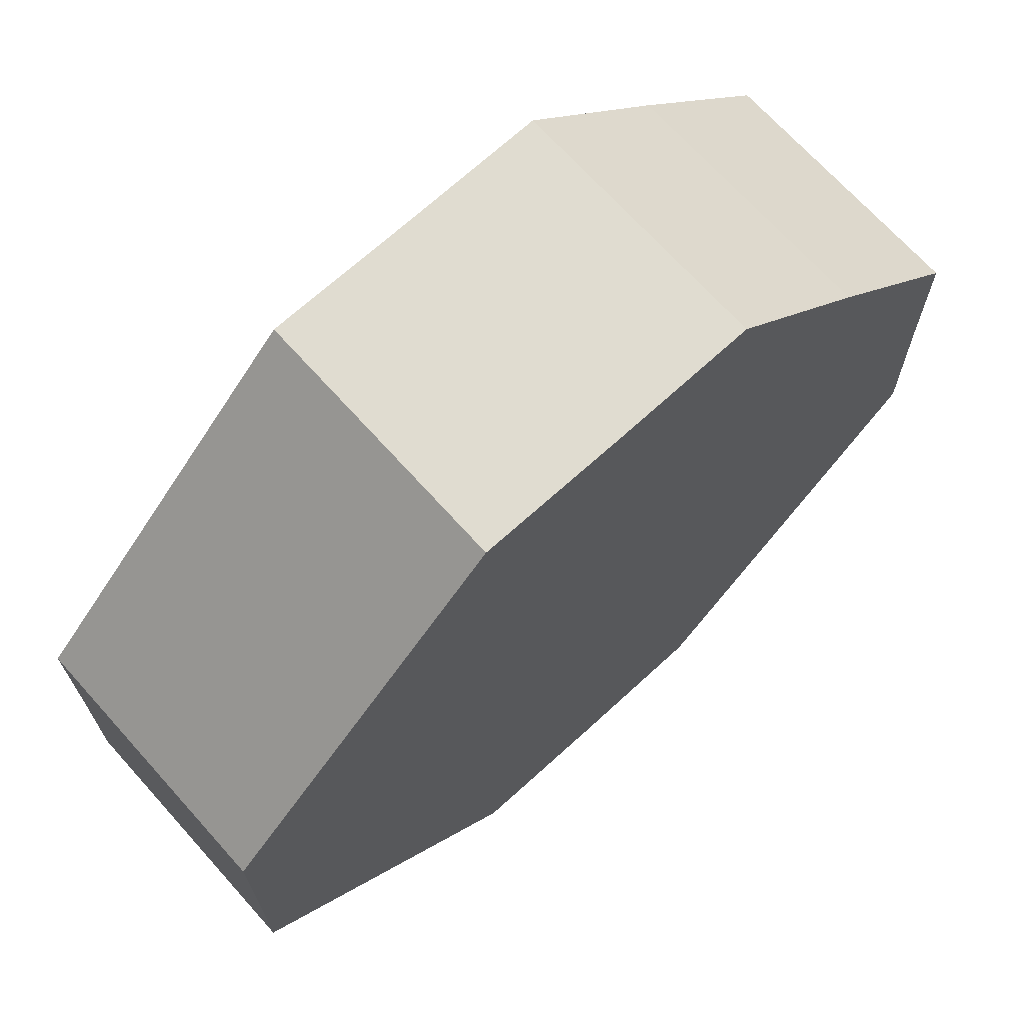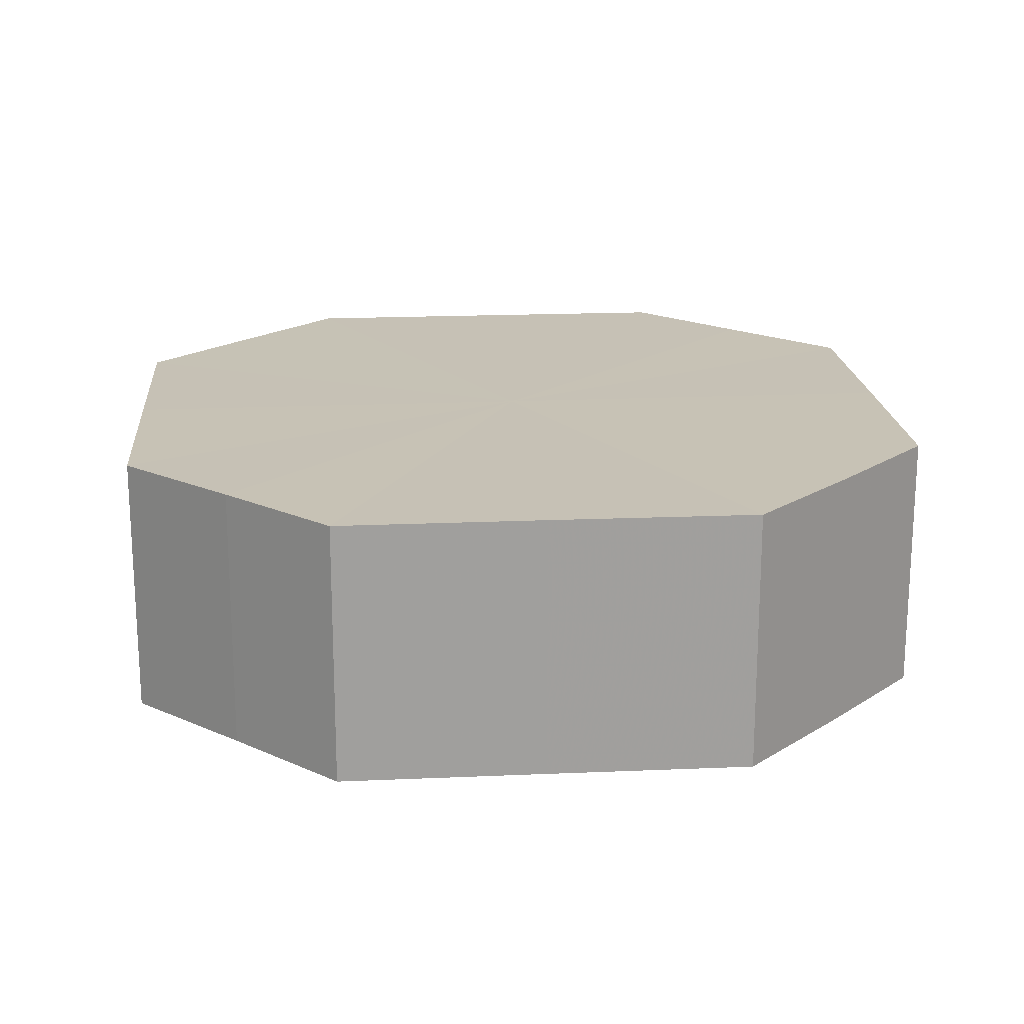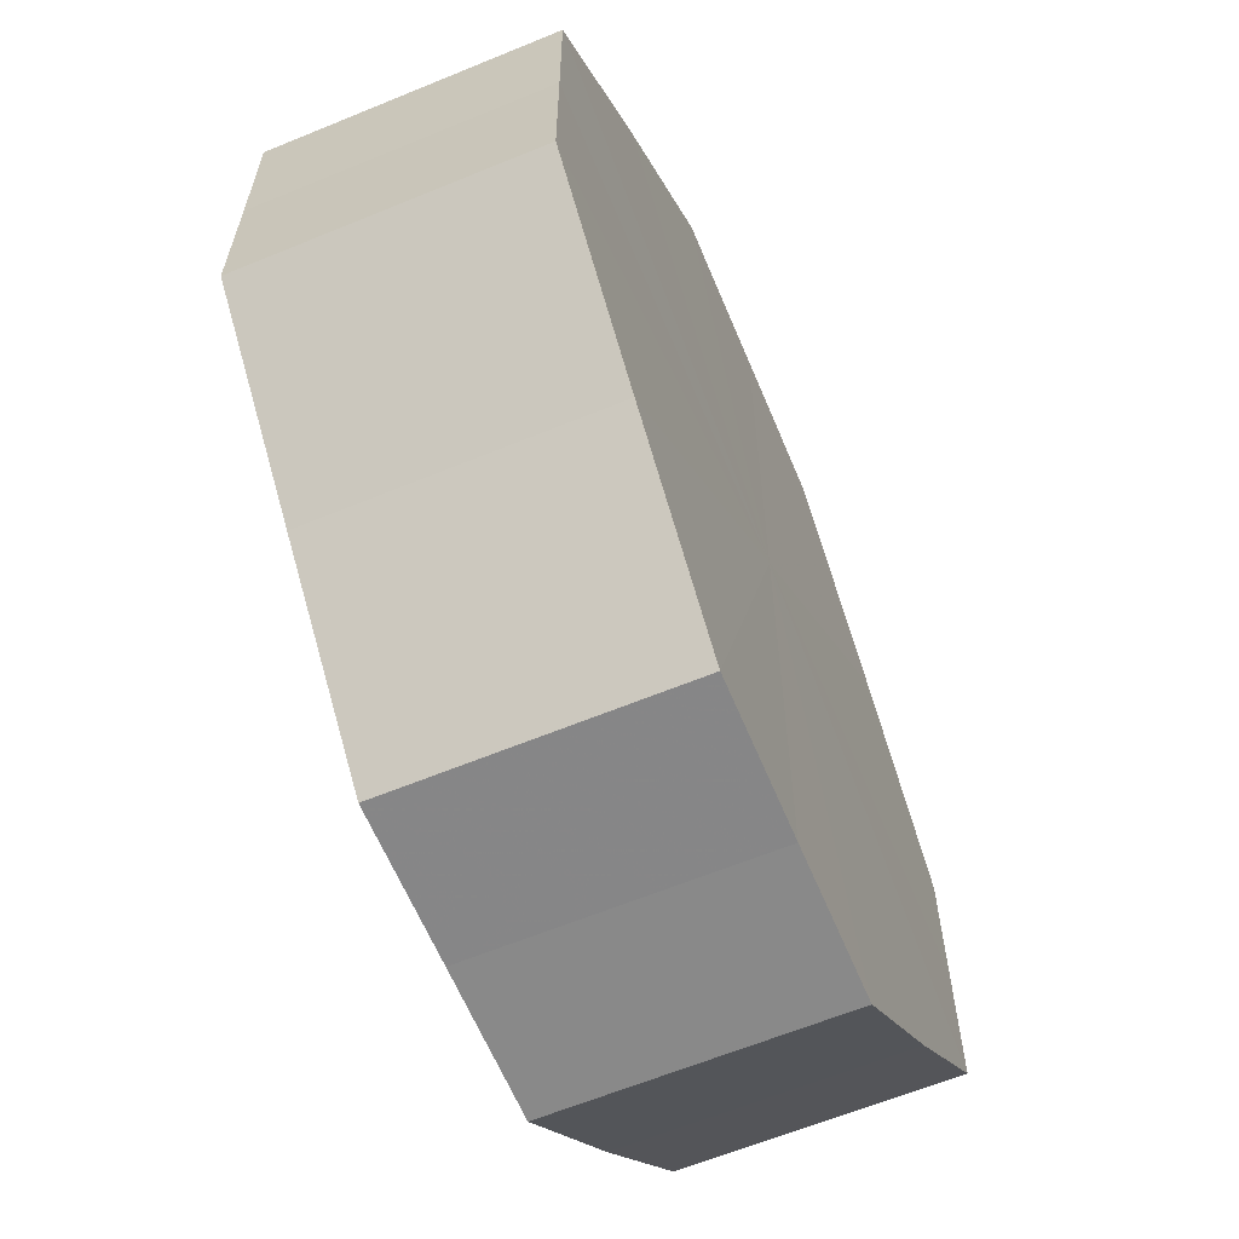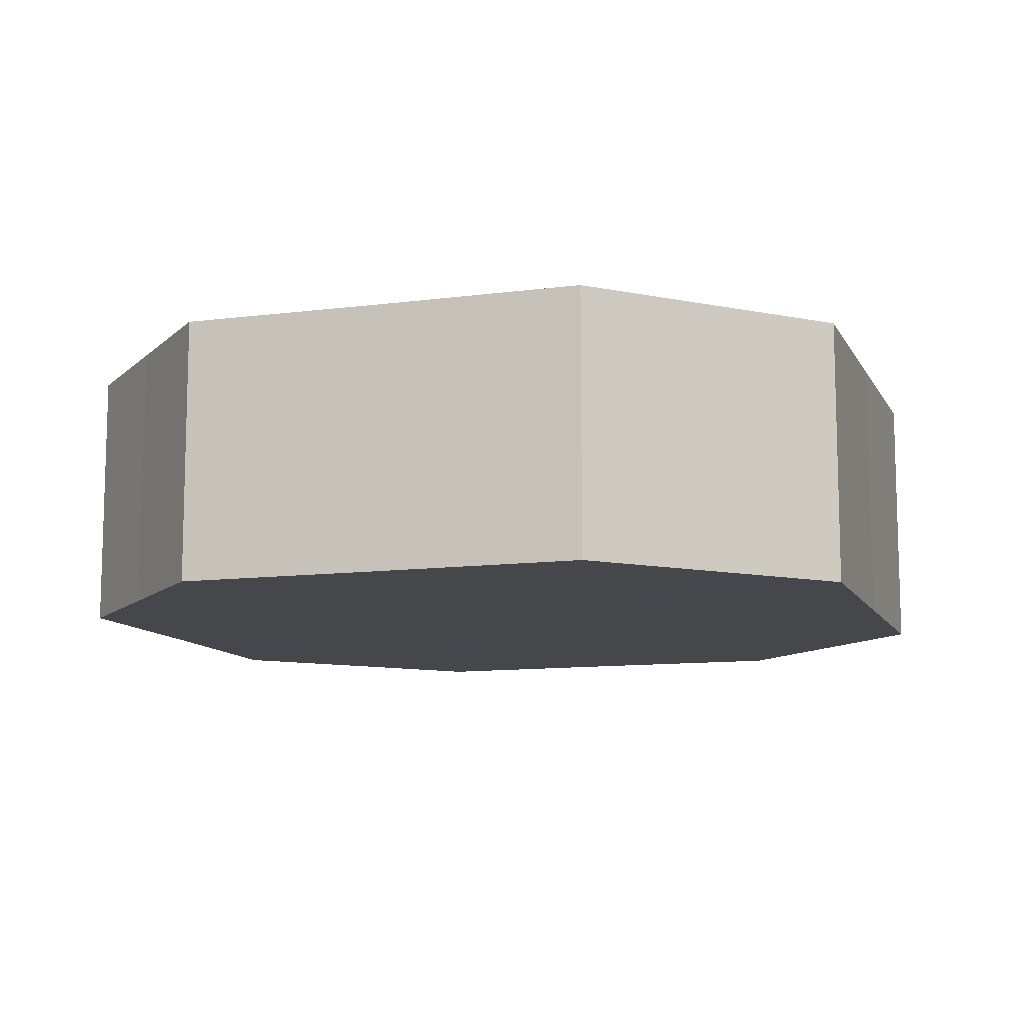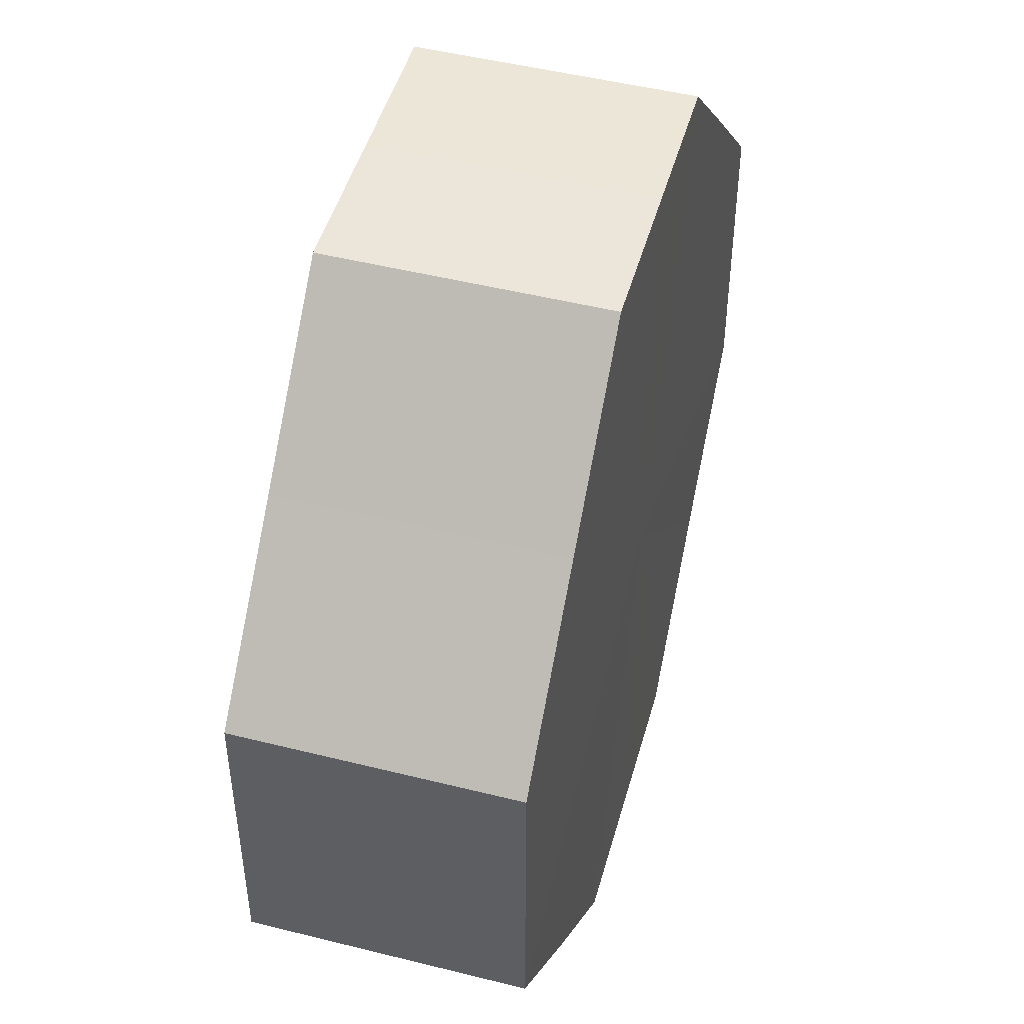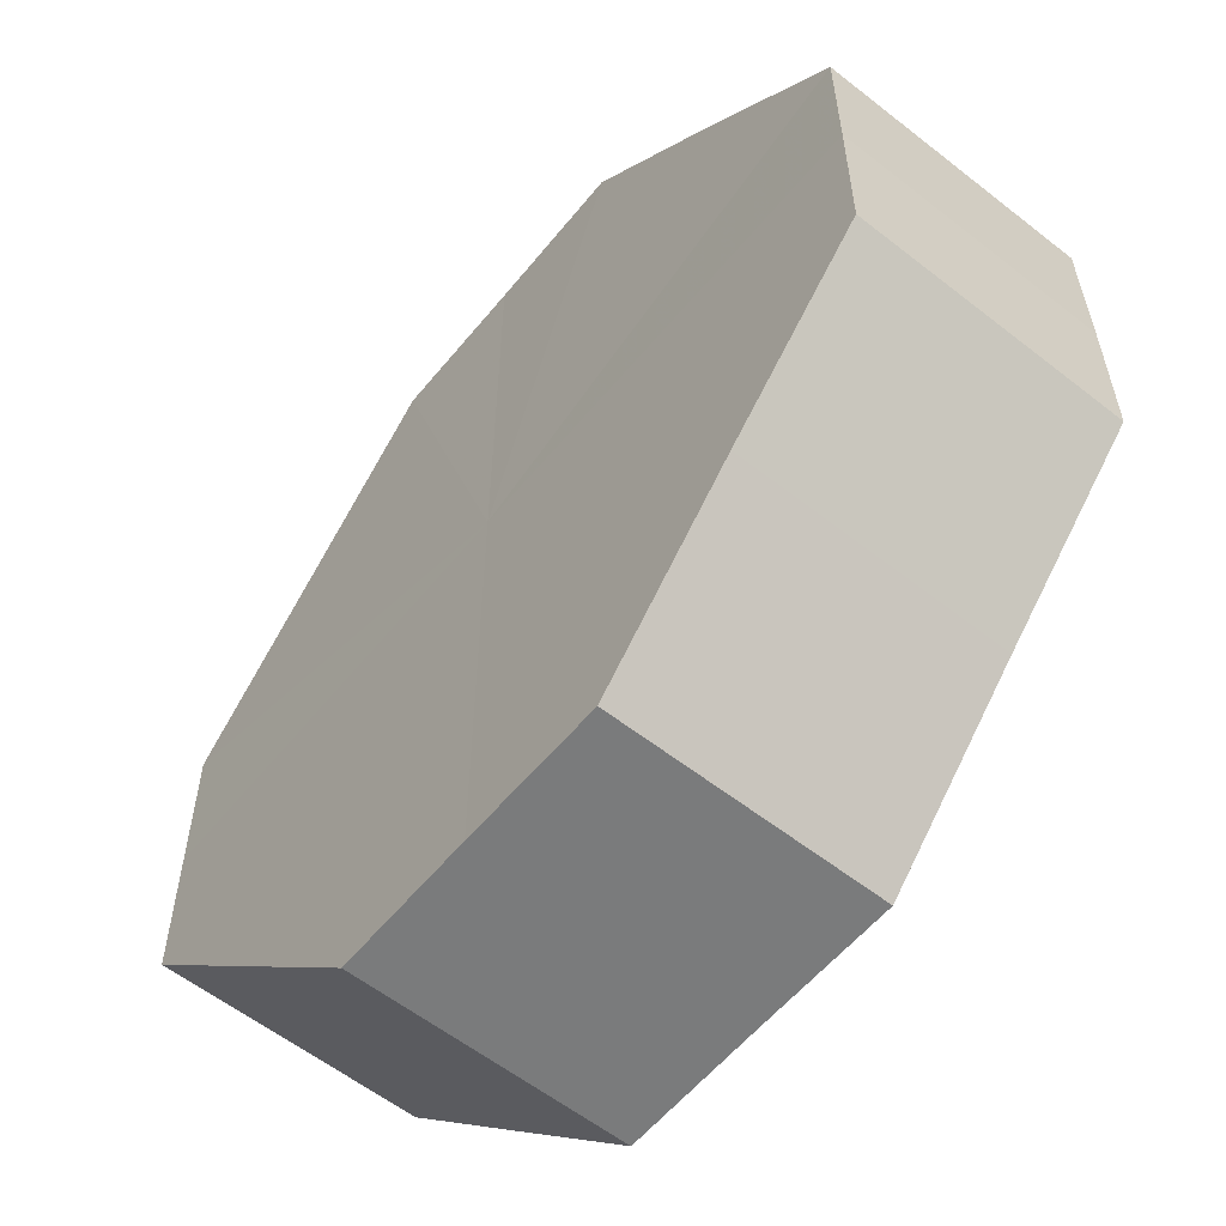
<metadata>
{"format":"obj","ext":"obj","renderer":"f3d","projection":"perspective","resolution":1024,"background":"white","views":[{"elev":69.3,"azim":-42.1,"up":"+Y"},{"elev":18.9,"azim":40.2,"up":"+Z"},{"elev":-62.9,"azim":-67.4,"up":"+Y"},{"elev":-10.8,"azim":62.9,"up":"+Z"},{"elev":47.9,"azim":-74.7,"up":"+Y"},{"elev":-58.4,"azim":51.0,"up":"+Y"}]}
</metadata>
<code>
o 8483
v 2174 1868 7.348
v 2174 1868 7.348
v 2174 1868 7.33
v 2174 1868 7.348
v 2174 1868 7.33
v 2174 1868 7.348
v 2174 1868 7.33
v 2174 1868 7.348
v 2174 1868 7.33
v 2174 1868 7.348
v 2174 1868 7.33
v 2174 1868 7.348
v 2174 1868 7.33
v 2174 1868 7.348
v 2174 1868 7.33
v 2174 1868 7.348
v 2174 1868 7.33
v 2174 1868 7.348
v 2174 1868 7.33
v 2175 1868 7.348
v 2174 1868 7.33
v 2174 1868 7.348
v 2174 1868 7.33
v 2175 1868 7.348
v 2175 1868 7.33
v 2175 1868 7.348
v 2175 1868 7.33
v 2175 1868 7.348
v 2175 1868 7.33
v 2175 1868 7.348
v 2175 1868 7.33
v 2175 1868 7.33
v 2174 1868 7.33
v 2174 1868 7.348
v 2174 1868 7.33
v 2174 1868 7.348
v 2174 1868 7.33
v 2174 1868 7.33
v 2174 1868 7.348
v 2174 1868 7.33
v 2174 1868 7.348
v 2174 1868 7.348
v 2174 1868 7.33
v 2174 1868 7.33
v 2174 1868 7.348
v 2174 1868 7.33
v 2174 1868 7.348
v 2174 1868 7.348
v 2174 1868 7.33
v 2174 1868 7.33
v 2174 1868 7.348
v 2175 1868 7.33
v 2174 1868 7.348
v 2174 1868 7.348
v 2174 1868 7.33
v 2175 1868 7.33
v 2175 1868 7.348
v 2175 1868 7.33
v 2175 1868 7.348
v 2175 1868 7.348
v 2175 1868 7.33
v 2175 1868 7.33
v 2175 1868 7.348
v 2175 1868 7.348
v 2174 1868 7.348
v 2174 1868 7.348
v 2174 1868 7.348
v 2174 1868 7.348
v 2174 1868 7.348
v 2174 1868 7.348
v 2174 1868 7.348
v 2174 1868 7.348
v 2174 1868 7.348
v 2174 1868 7.348
v 2174 1868 7.348
v 2175 1868 7.348
v 2174 1868 7.348
v 2175 1868 7.348
v 2175 1868 7.348
v 2175 1868 7.348
v 2175 1868 7.348
v 2174 1868 7.33
v 2174 1868 7.33
v 2174 1868 7.33
v 2174 1868 7.33
v 2174 1868 7.33
v 2174 1868 7.33
v 2174 1868 7.33
v 2174 1868 7.33
v 2174 1868 7.33
v 2174 1868 7.33
v 2174 1868 7.33
v 2174 1868 7.33
v 2175 1868 7.33
v 2175 1868 7.33
v 2175 1868 7.33
v 2175 1868 7.33
v 2175 1868 7.33
f 1 2 3
f 2 4 5
f 6 1 7
f 4 8 9
f 10 6 11
f 8 12 13
f 14 10 15
f 12 16 17
f 18 14 19
f 16 20 21
f 22 18 23
f 20 24 25
f 26 22 27
f 24 28 29
f 30 26 31
f 28 30 32
f 33 34 35
f 35 36 37
f 38 39 33
f 40 41 38
f 37 42 43
f 44 45 40
f 46 47 44
f 43 48 49
f 50 51 46
f 52 53 50
f 49 54 55
f 56 57 52
f 58 59 56
f 55 60 61
f 62 63 58
f 61 64 62
f 65 66 67
f 65 68 66
f 65 67 69
f 65 70 68
f 65 69 71
f 65 72 70
f 65 71 73
f 65 74 72
f 65 73 75
f 65 76 74
f 65 75 77
f 65 78 76
f 65 77 79
f 65 80 78
f 65 79 81
f 65 81 80
f 82 83 84
f 82 85 83
f 82 84 86
f 82 87 85
f 82 86 88
f 82 89 87
f 82 88 90
f 82 91 89
f 82 90 92
f 82 93 91
f 82 92 94
f 82 95 93
f 82 94 96
f 82 97 95
f 82 96 98
f 82 98 97

</code>
